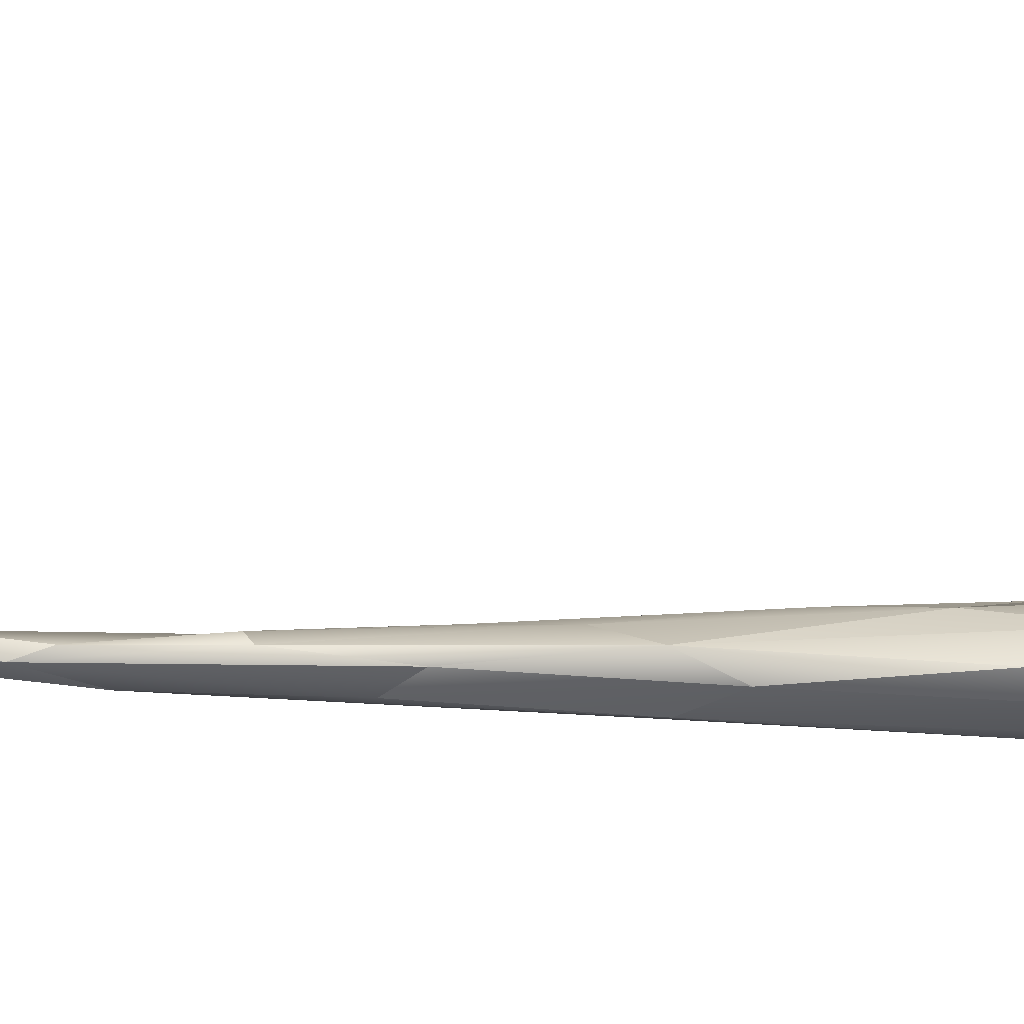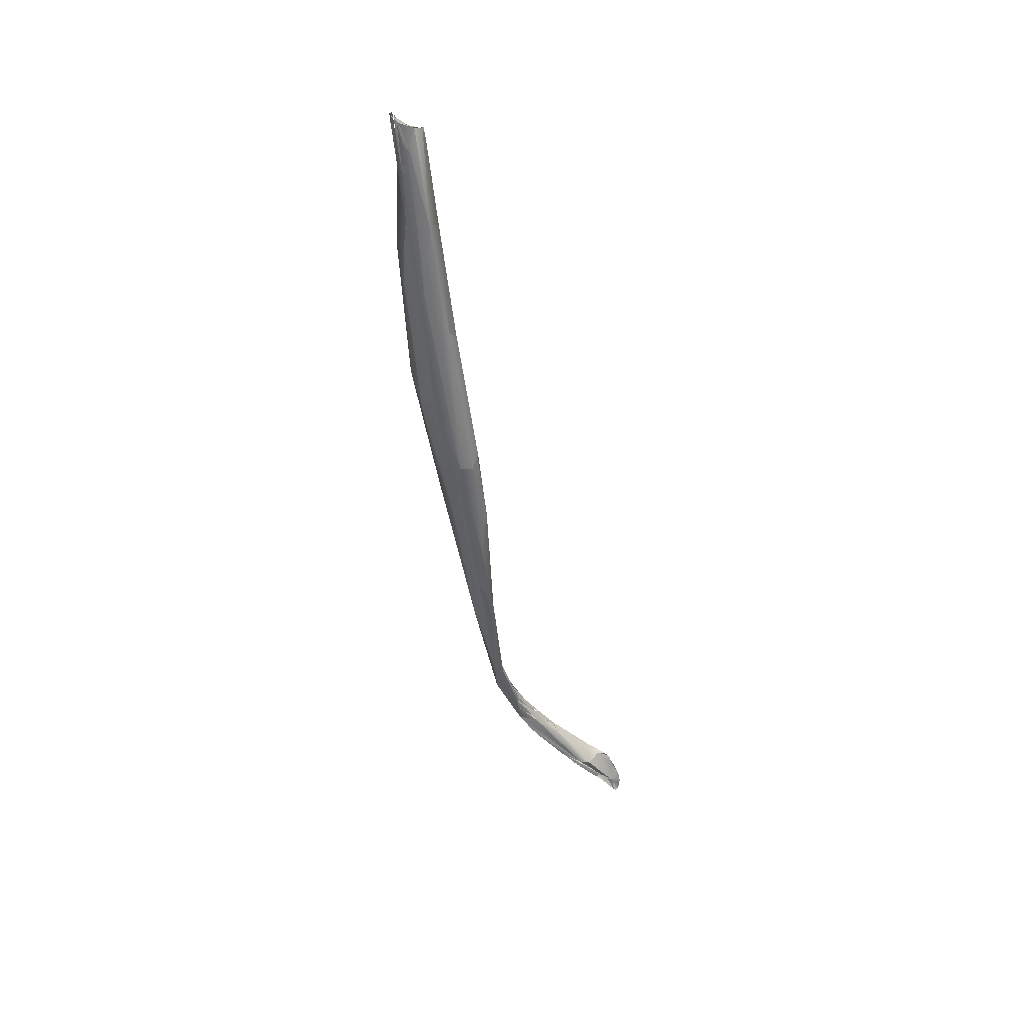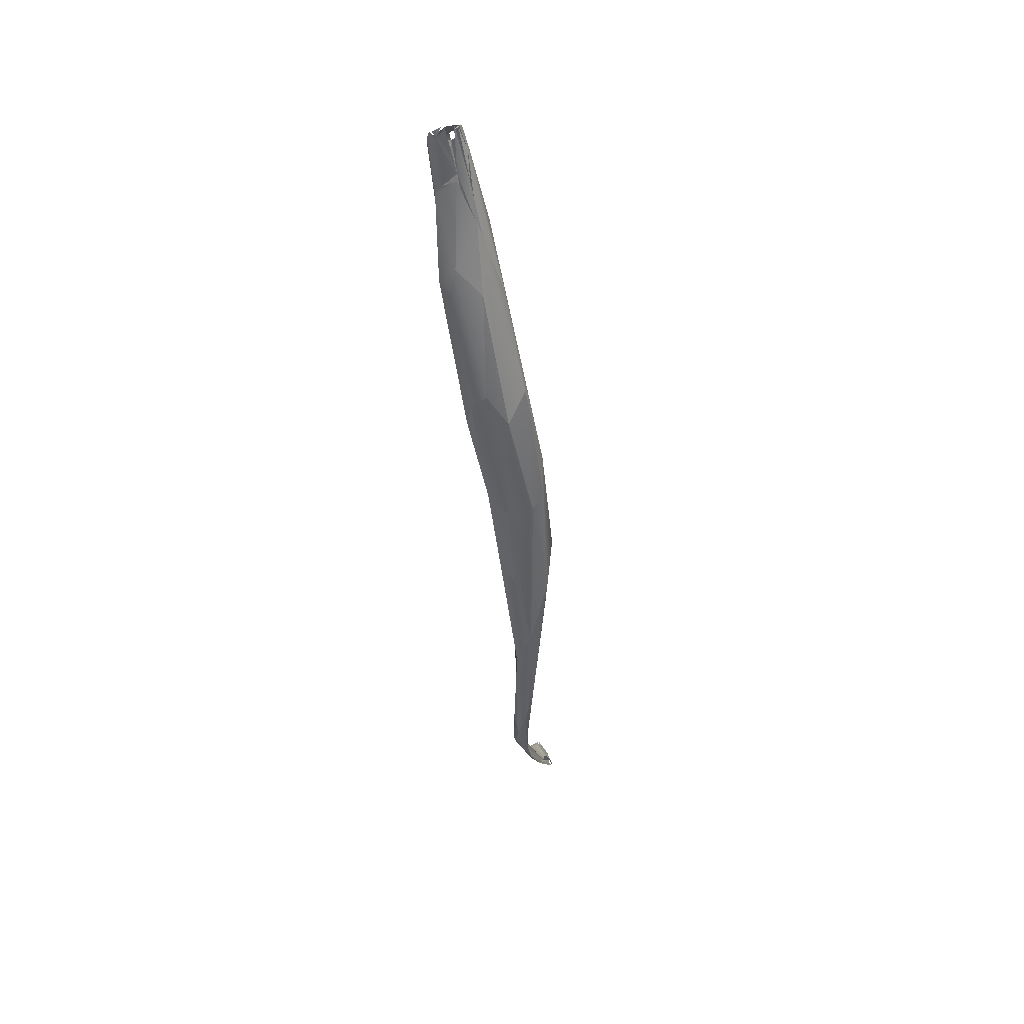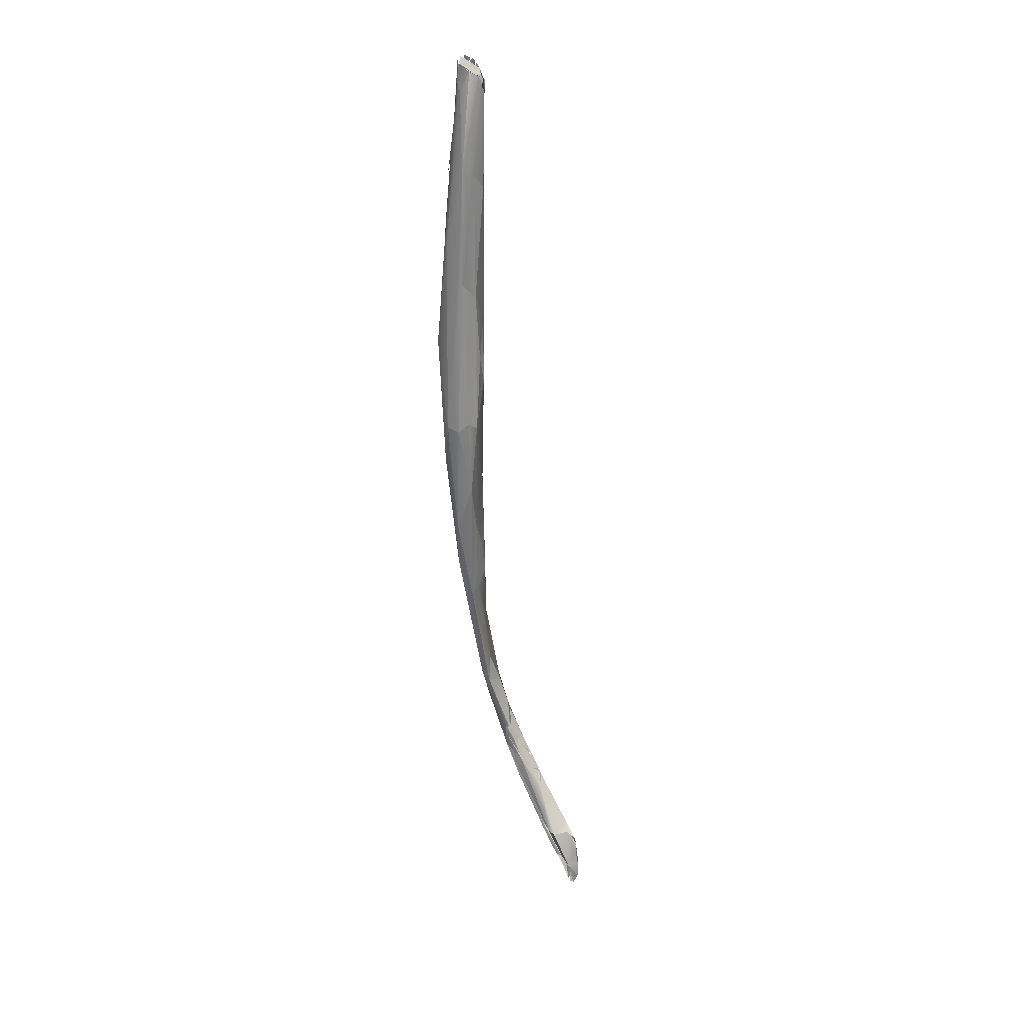
<metadata>
{"format":"obj","ext":"obj","renderer":"f3d","projection":"perspective","resolution":1024,"background":"white","views":[{"elev":21.9,"azim":79.5,"up":"+Z"},{"elev":46.1,"azim":-138.8,"up":"+Y"},{"elev":33.6,"azim":142.6,"up":"+Y"},{"elev":38.8,"azim":-92.7,"up":"+Y"}]}
</metadata>
<code>
g default
v -0.6606 1.542 -0.02286
v -0.6717 1.499 -0.03476
v -0.6381 1.586 -0.02813
v -0.6537 1.559 -0.02545
v -0.6454 1.573 -0.02802
v -0.6546 1.539 -0.04561
v -0.6354 1.587 -0.02781
v -0.619 1.578 -0.04441
v -0.4247 2.667 -0.2834
v -0.4393 2.521 -0.2582
v -0.6259 1.599 -0.02884
v -0.6363 1.558 -0.06191
v -0.6099 1.602 -0.07871
v -0.3114 3.21 -0.2637
v -0.4185 2.683 -0.2619
v -0.3576 2.985 -0.2689
v -0.4106 2.672 -0.3052
v -0.6205 1.565 -0.06772
v -0.3508 2.952 -0.2415
v -0.3106 3.205 -0.2394
v -0.4524 2.435 -0.2891
v -0.4414 2.328 -0.2891
v -0.4094 2.587 -0.3115
v -0.6118 1.613 -0.04752
v -0.2686 3.372 -0.222
v -0.4047 2.664 -0.244
v -0.3222 3.071 -0.2972
v -0.3537 2.853 -0.3203
v -0.2557 3.384 -0.2161
v -0.2922 3.171 -0.2217
v -0.3651 2.811 -0.2344
v -0.2519 3.408 -0.2599
v -0.2592 3.364 -0.2693
v -0.4573 2.243 -0.2606
v -0.5826 1.628 -0.05229
v -0.5578 1.635 -0.1209
v -0.2606 3.364 -0.2165
v -0.2451 3.39 -0.2368
v -0.347 2.742 -0.2268
v -0.3836 2.557 -0.3094
v -0.5466 1.644 -0.1075
v -0.235 3.371 -0.2147
v -0.2514 3.323 -0.2183
v -0.333 2.889 -0.2265
v -0.4317 2.425 -0.2495
v -0.267 3.222 -0.2852
v -0.5941 1.603 -0.0918
v -0.2431 3.195 -0.2217
v -0.2245 3.359 -0.2164
v -0.4418 2.25 -0.2474
v -0.2693 3.077 -0.2981
v -0.5088 1.708 -0.1049
v -0.405 2.27 -0.2315
v -0.4087 2.35 -0.2369
v -0.3174 2.788 -0.3137
v -0.5343 1.689 -0.1093
v -0.2035 3.376 -0.2211
v -0.2688 3.033 -0.2208
v -0.3792 2.498 -0.2336
v -0.2166 3.297 -0.2477
v -0.4997 1.748 -0.1506
v -0.2265 3.135 -0.27
v -0.4116 2.183 -0.2703
v -0.2746 2.856 -0.2981
v -0.4711 1.778 -0.1856
v -0.4906 1.734 -0.1694
v -0.2111 3.278 -0.2317
v -0.4537 1.972 -0.2251
v -0.3685 2.354 -0.2709
v -0.2203 3.249 -0.2198
v -0.4308 2.025 -0.2218
v -0.468 1.814 -0.1881
v -0.2885 2.849 -0.2236
v -0.4422 1.991 -0.2408
v -0.3362 2.547 -0.2867
v -0.4829 1.744 -0.1272
v -0.456 1.79 -0.1592
v -0.4634 1.83 -0.1809
v -0.3995 2.145 -0.2291
v -0.3766 2.274 -0.2297
v -0.3337 2.543 -0.2329
v -0.2206 3.078 -0.2547
v -0.3504 2.385 -0.243
v -0.3079 2.595 -0.2559
v -0.2591 2.828 -0.2674
v -0.4524 1.812 -0.1552
v -0.426 1.95 -0.1989
v -0.2186 3.097 -0.2271
v -0.4327 1.904 -0.2235
v -0.2696 2.773 -0.2393
v -0.3977 2.111 -0.2384
v -0.4374 1.851 -0.1944
v -0.6679 1.524 -0.02443
v -0.6619 1.543 -0.02348
v -0.6536 1.558 -0.02391
v -0.6692 1.512 -0.02876
v -0.6434 1.576 -0.02566
v -0.6321 1.598 -0.02809
v -0.2677 3.395 -0.2281
v -0.2642 3.402 -0.2443
v -0.6007 1.586 -0.09347
v -0.2657 3.366 -0.2639
v -0.2443 3.411 -0.2651
v -0.4346 1.878 -0.18
v -0.5044 1.708 -0.1586
v -0.2642 3.401 -0.2457
v -0.2612 3.387 -0.2187
v -0.2356 3.307 -0.2663
v -0.1978 3.392 -0.2304
v -0.2138 3.38 -0.223
v -0.6654 1.528 -0.02347
v -0.6521 1.529 -0.0434
v -0.662 1.538 -0.02303
v -0.6683 1.498 -0.04157
v -0.6521 1.529 -0.0434
v -0.6697 1.501 -0.03312
v -0.6576 1.537 -0.04017
v -0.6515 1.54 -0.05104
v -0.6665 1.504 -0.04561
v -0.6663 1.503 -0.04467
v -0.644 1.535 -0.06009
v -0.6521 1.529 -0.0434
v -0.619 1.578 -0.04441
v -0.662 1.538 -0.02303
v -0.6521 1.529 -0.0434
v -0.619 1.578 -0.04441
v -0.6521 1.529 -0.0434
v -0.6205 1.565 -0.06772
v -0.6521 1.529 -0.0434
v -0.644 1.535 -0.06009
v -0.6205 1.565 -0.06772
v -0.5826 1.628 -0.05229
v -0.6118 1.613 -0.04752
v -0.6239 1.603 -0.03084
v -0.6368 1.556 -0.06158
v -0.5885 1.598 -0.1015
v -0.6282 1.557 -0.07387
v -0.5568 1.638 -0.1213
v -0.5885 1.598 -0.1015
v -0.6368 1.556 -0.06158
v -0.2595 3.388 -0.2198
v -0.2452 3.379 -0.217
v -0.2656 3.401 -0.2414
v -0.2452 3.379 -0.217
v -0.2451 3.39 -0.2368
v -0.2656 3.401 -0.2414
v -0.2589 3.304 -0.276
v -0.2592 3.364 -0.2693
v -0.241 3.412 -0.2664
v -0.2451 3.39 -0.2368
v -0.2234 3.377 -0.2223
v -0.245 3.412 -0.264
v -0.258 3.25 -0.2795
v -0.2589 3.304 -0.276
v -0.2366 3.323 -0.2672
v -0.2589 3.304 -0.276
v -0.232 3.416 -0.2665
v -0.2366 3.323 -0.2672
v -0.235 3.371 -0.2147
v -0.2234 3.377 -0.2223
v -0.2452 3.379 -0.217
v -0.2234 3.377 -0.2223
v -0.2451 3.39 -0.2368
v -0.2452 3.379 -0.217
v -0.2589 3.304 -0.276
v -0.258 3.25 -0.2795
v -0.276 3.195 -0.2909
v -0.2234 3.377 -0.2223
v -0.2042 3.382 -0.2238
v -0.245 3.412 -0.264
v -0.2042 3.382 -0.2238
v -0.2203 3.415 -0.261
v -0.245 3.412 -0.264
v -0.2366 3.323 -0.2672
v -0.2055 3.391 -0.247
v -0.2166 3.297 -0.2477
v -0.2161 3.412 -0.2598
v -0.2055 3.391 -0.247
v -0.2366 3.323 -0.2672
v -0.5343 1.689 -0.1093
v -0.5085 1.728 -0.13
v -0.5089 1.73 -0.143
v -0.2166 3.297 -0.2477
v -0.2055 3.391 -0.247
v -0.197 3.392 -0.2318
v -0.2055 3.391 -0.247
v -0.1984 3.401 -0.2369
v -0.197 3.392 -0.2318
v -0.2116 3.414 -0.2555
v -0.2012 3.403 -0.2412
v -0.2055 3.391 -0.247
v -0.5041 1.713 -0.1076
v -0.5085 1.728 -0.13
v -0.5343 1.689 -0.1093
v -0.5085 1.728 -0.13
v -0.5011 1.718 -0.1099
v -0.4843 1.745 -0.1236
v -0.5085 1.728 -0.13
v -0.4996 1.747 -0.1498
v -0.5089 1.73 -0.143
v -0.4843 1.745 -0.1236
v -0.4776 1.796 -0.1679
v -0.5085 1.728 -0.13
v -0.4776 1.796 -0.1679
v -0.4996 1.747 -0.1498
v -0.5085 1.728 -0.13
v -0.4575 1.796 -0.1492
v -0.4734 1.787 -0.1548
v -0.4843 1.745 -0.1236
v -0.4904 1.766 -0.1582
v -0.4776 1.796 -0.1679
v -0.468 1.814 -0.1881
v -0.4776 1.796 -0.1679
v -0.466 1.832 -0.1865
v -0.468 1.814 -0.1881
v -0.4815 1.744 -0.1308
v -0.456 1.79 -0.1592
v -0.4637 1.778 -0.1427
v -0.4575 1.796 -0.1492
v -0.4609 1.829 -0.1753
v -0.4734 1.787 -0.1548
v -0.4609 1.829 -0.1753
v -0.4575 1.796 -0.1492
v -0.4368 1.865 -0.1761
v -0.4637 1.778 -0.1427
v -0.456 1.79 -0.1592
v -0.4524 1.812 -0.1552
v -0.644 1.535 -0.06009
v -0.6153 1.569 -0.08213
v -0.6205 1.565 -0.06772
g FJ1436_grp3 LLeg
f 94 4 93
f 6 96 93
f 111 112 113
f 2 96 6
f 6 93 4
f 1 8 95
f 5 6 4
f 97 95 8
f 114 115 116
f 117 118 119
f 120 121 122
f 13 12 6
f 11 7 97
f 24 5 3
f 123 124 125
f 126 127 128
f 5 24 6
f 24 13 6
f 3 98 24
f 129 130 131
f 9 15 16
f 10 15 9
f 228 229 230
f 20 14 16
f 19 20 16
f 15 10 26
f 16 15 19
f 26 19 15
f 21 34 10
f 10 9 21
f 9 16 17
f 9 17 21
f 17 16 14
f 132 133 134
f 8 18 41
f 135 136 137
f 20 30 25
f 20 25 99
f 20 99 14
f 99 106 14
f 31 19 26
f 14 106 102
f 10 34 45
f 21 17 22
f 14 27 17
f 22 17 23
f 35 11 97
f 47 12 13
f 25 30 37
f 25 107 99
f 19 30 20
f 100 38 32
f 45 26 10
f 102 106 103
f 33 102 103
f 27 102 33
f 14 102 27
f 34 21 22
f 17 28 23
f 35 97 8
f 101 41 18
f 138 139 140
f 141 142 143
f 31 44 19
f 44 30 19
f 144 145 146
f 45 59 26
f 39 31 26
f 34 50 45
f 147 148 149
f 27 28 17
f 28 27 46
f 23 28 40
f 8 41 35
f 35 13 24
f 13 56 47
f 37 43 42
f 42 29 37
f 37 30 43
f 150 151 152
f 153 154 155
f 156 157 158
f 46 27 33
f 22 23 40
f 28 46 55
f 46 51 55
f 40 28 55
f 35 56 13
f 101 36 41
f 159 160 161
f 48 42 43
f 42 48 49
f 162 163 164
f 39 44 31
f 44 58 30
f 59 39 26
f 45 50 53
f 22 74 34
f 165 166 167
f 63 22 40
f 35 41 52
f 110 42 49
f 58 43 30
f 43 58 48
f 48 70 49
f 168 169 170
f 54 45 53
f 54 59 45
f 171 172 173
f 56 35 52
f 66 36 47
f 36 66 105
f 70 57 49
f 39 58 44
f 39 73 58
f 81 39 59
f 174 175 176
f 177 178 179
f 180 181 182
f 41 36 105
f 47 65 66
f 56 61 47
f 61 65 47
f 70 67 57
f 57 67 109
f 183 184 185
f 186 187 188
f 189 190 191
f 71 50 34
f 55 75 40
f 192 193 194
f 195 196 197
f 77 41 105
f 198 199 200
f 58 70 48
f 67 60 109
f 74 68 34
f 59 54 53
f 60 67 108
f 34 68 71
f 51 46 62
f 62 46 108
f 40 75 63
f 64 55 51
f 201 202 203
f 204 205 206
f 70 88 67
f 81 73 39
f 79 50 71
f 59 53 80
f 59 80 81
f 67 62 108
f 74 22 63
f 63 75 69
f 62 64 51
f 64 75 55
f 76 52 41
f 77 76 41
f 207 208 209
f 65 61 72
f 210 211 212
f 213 214 215
f 72 78 68
f 58 88 70
f 71 68 87
f 72 68 74
f 88 82 62
f 62 67 88
f 79 53 50
f 79 80 53
f 62 82 64
f 216 217 218
f 219 220 221
f 222 223 224
f 104 68 78
f 68 104 87
f 73 88 58
f 65 72 89
f 79 71 87
f 90 73 81
f 74 89 72
f 87 91 79
f 79 91 80
f 91 83 80
f 81 80 83
f 83 84 81
f 84 90 81
f 83 91 69
f 69 91 63
f 83 69 84
f 69 75 84
f 75 85 84
f 64 85 75
f 82 85 64
f 225 226 227
f 105 92 77
f 92 105 65
f 92 65 89
f 90 88 73
f 104 91 87
f 88 90 82
f 92 89 91
f 104 92 91
f 74 63 89
f 91 89 63
f 90 84 85
f 90 85 82
f 86 77 92
f 86 92 104

</code>
